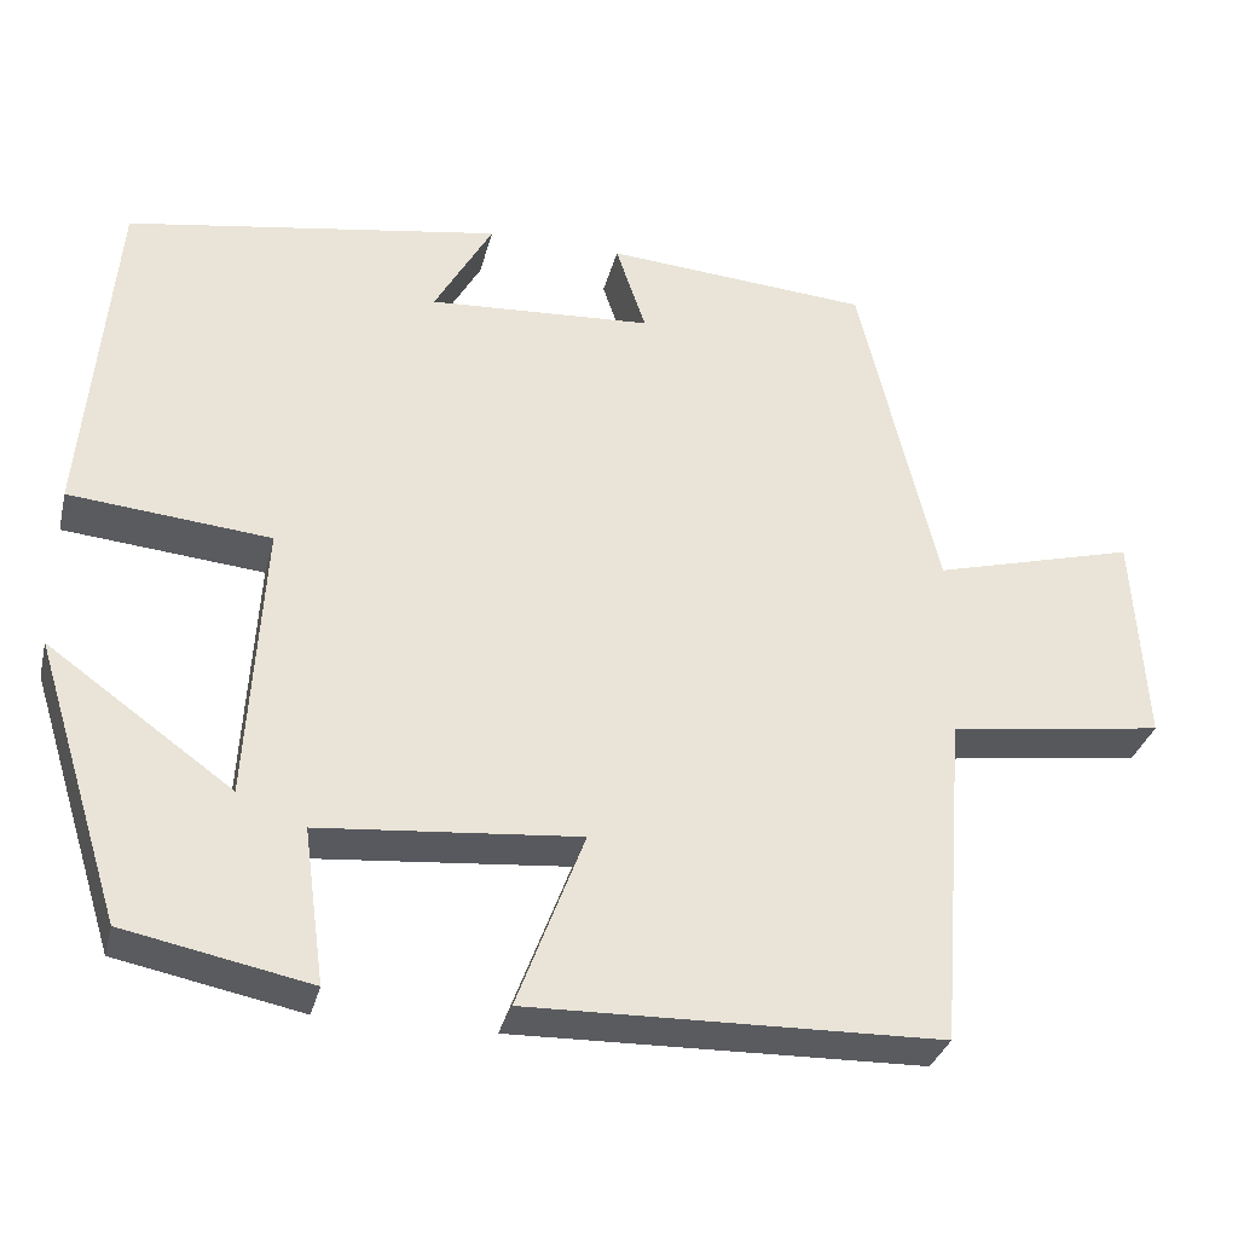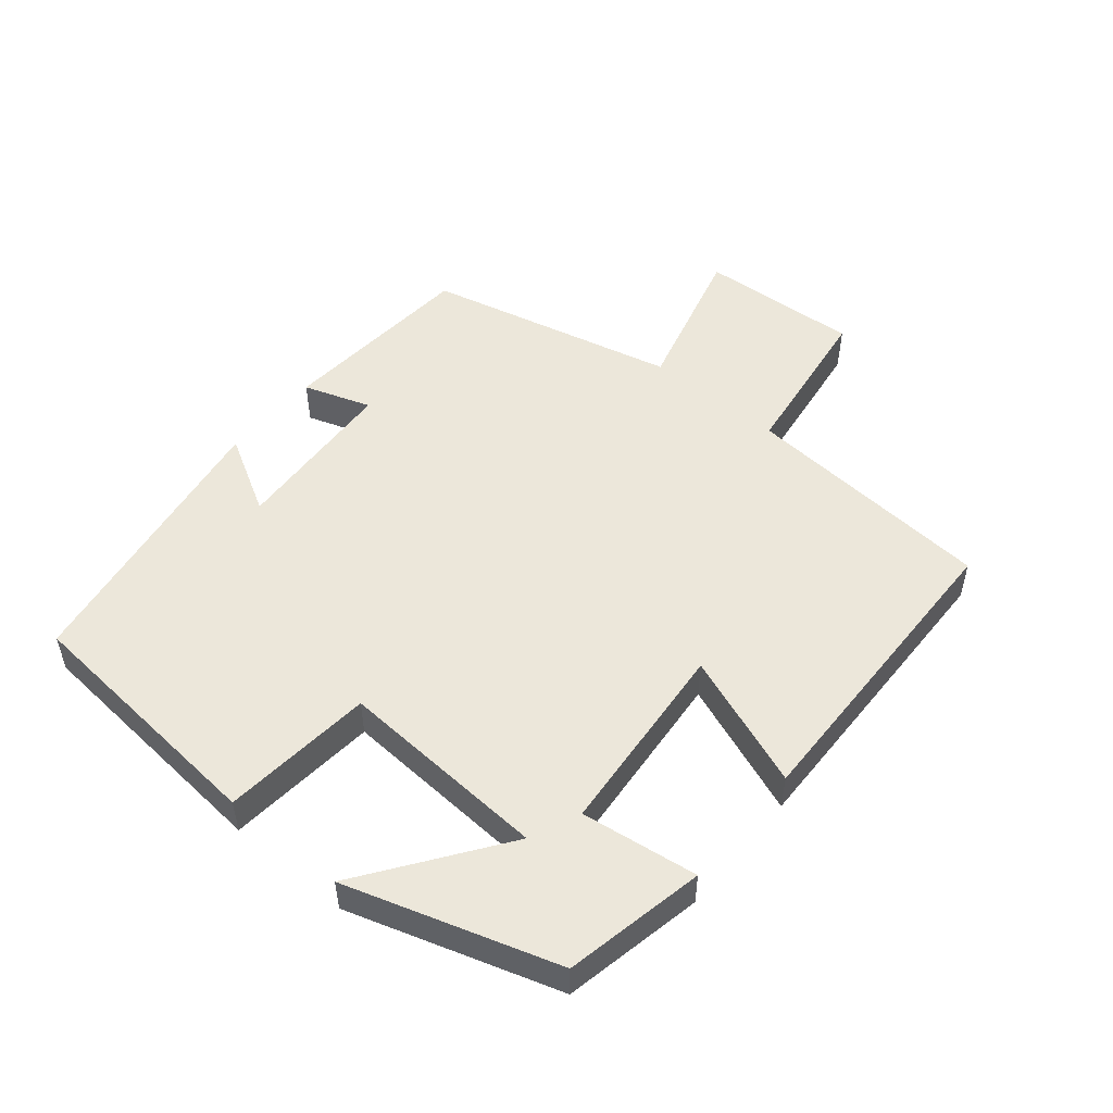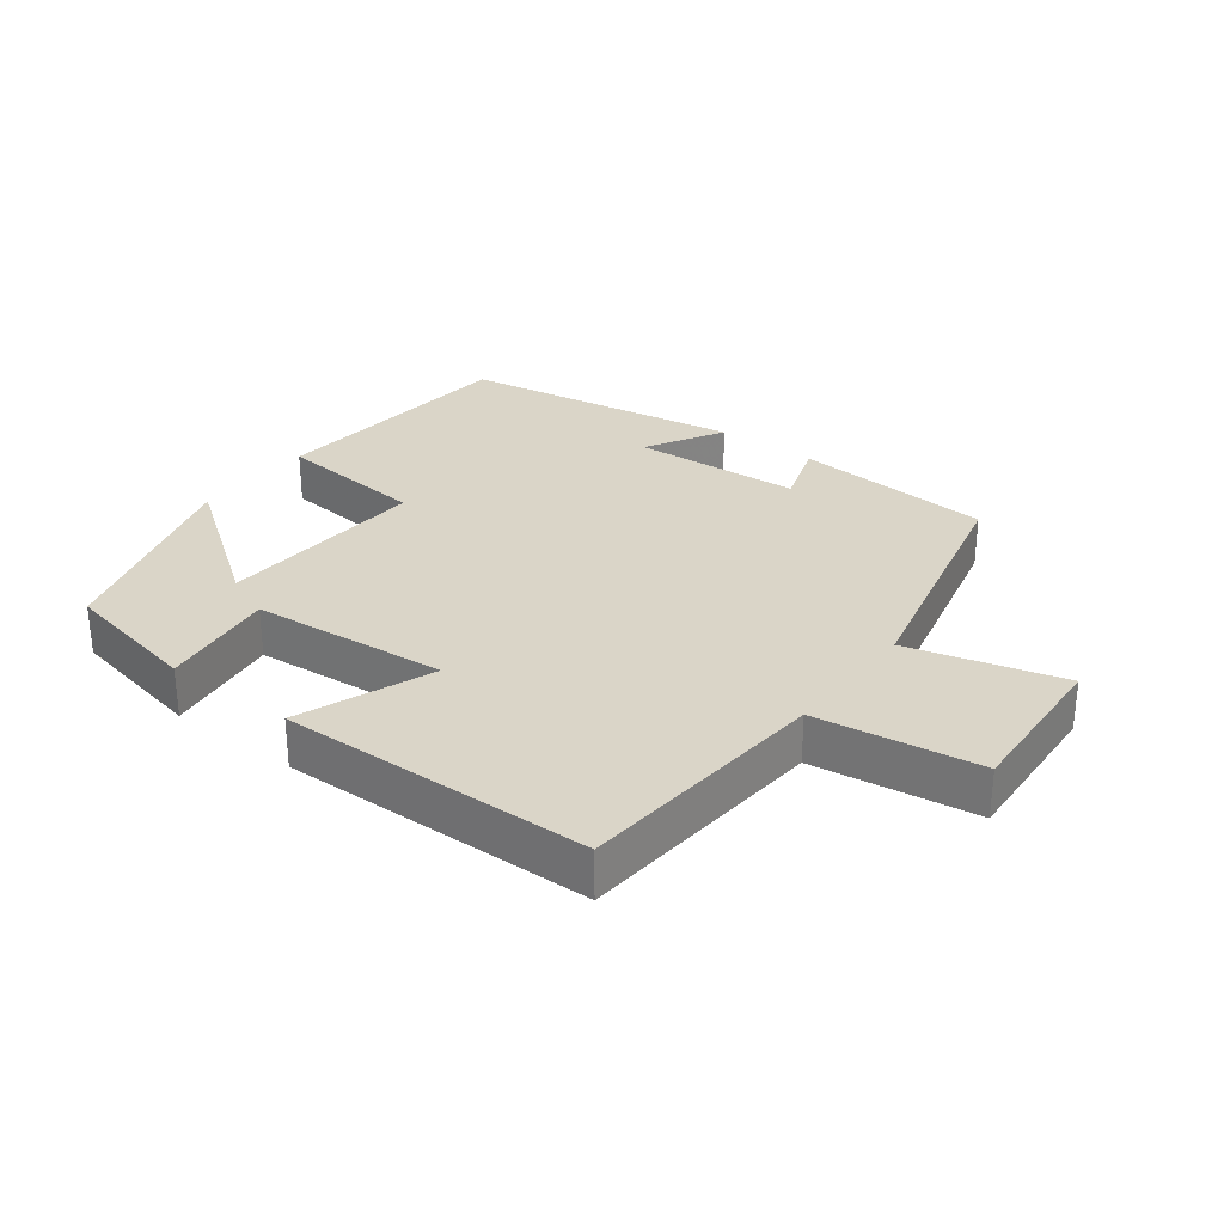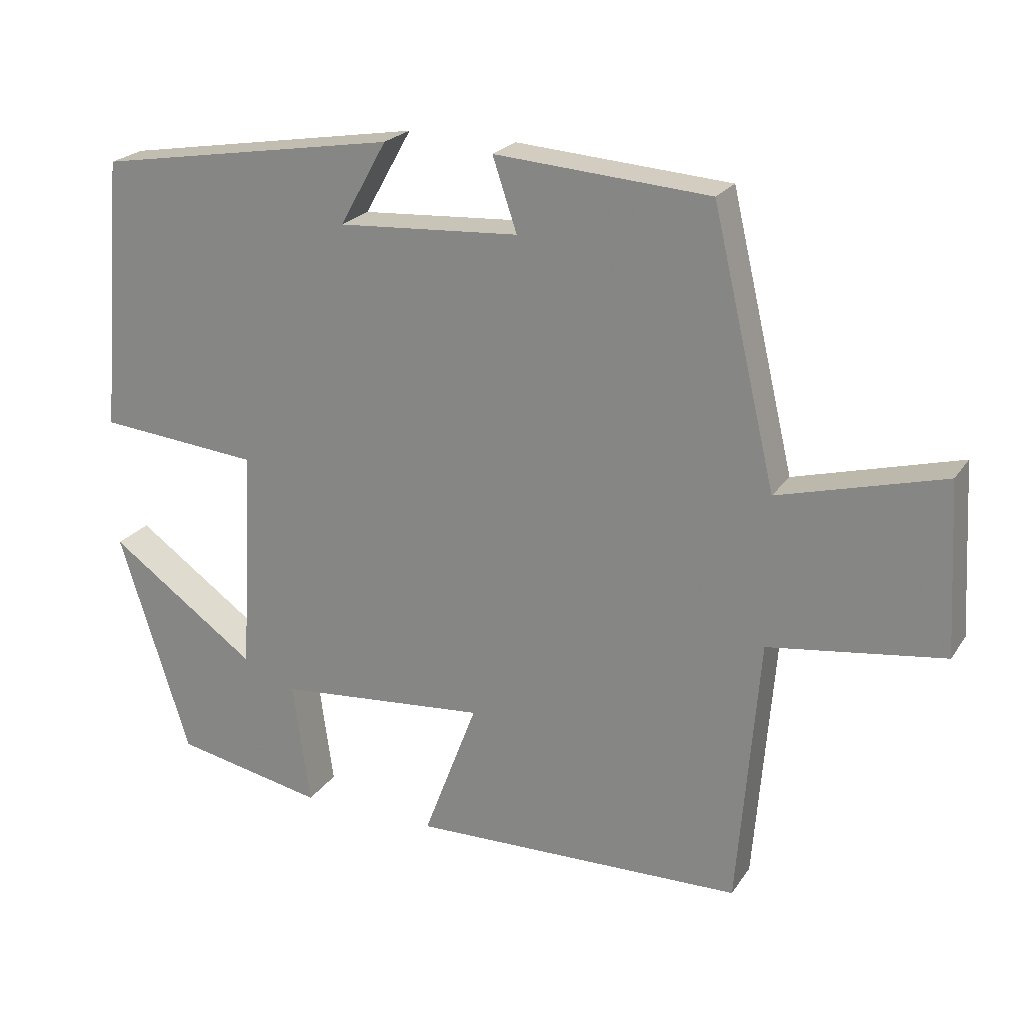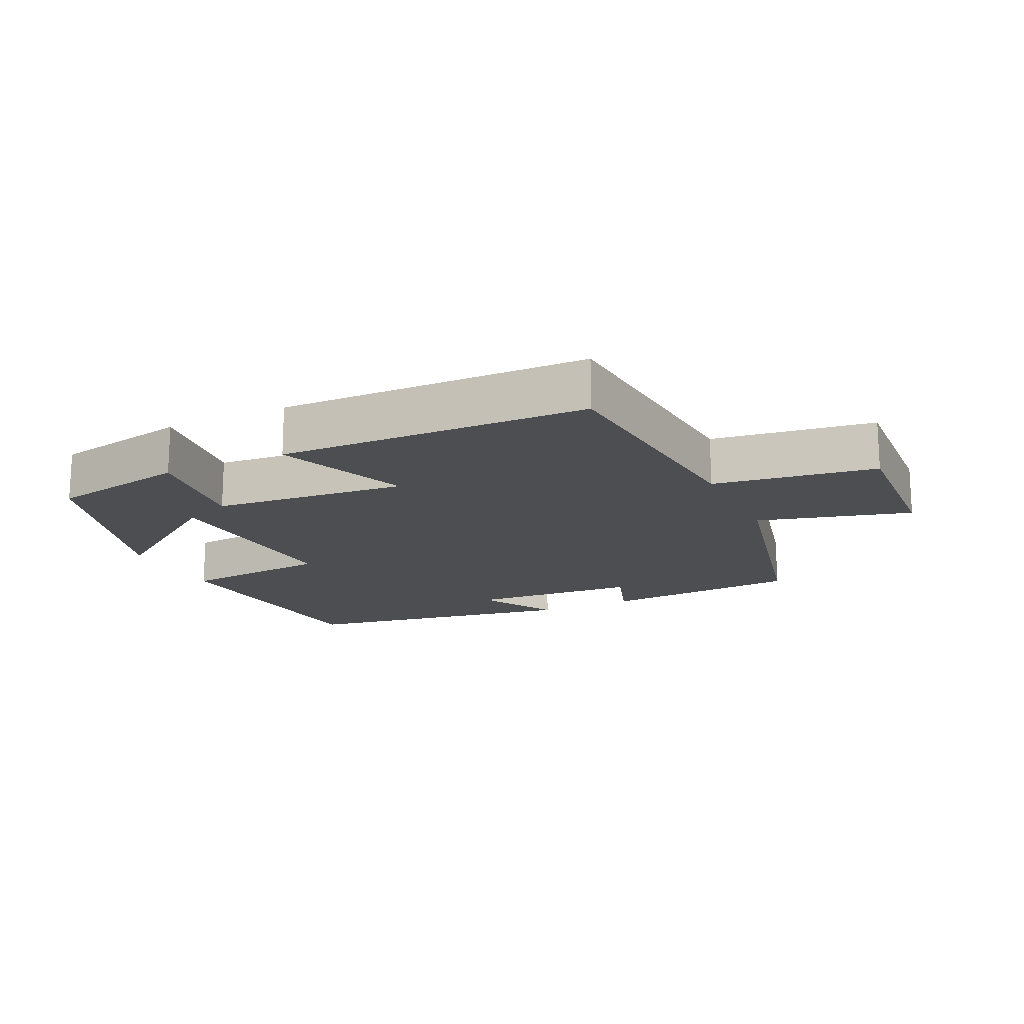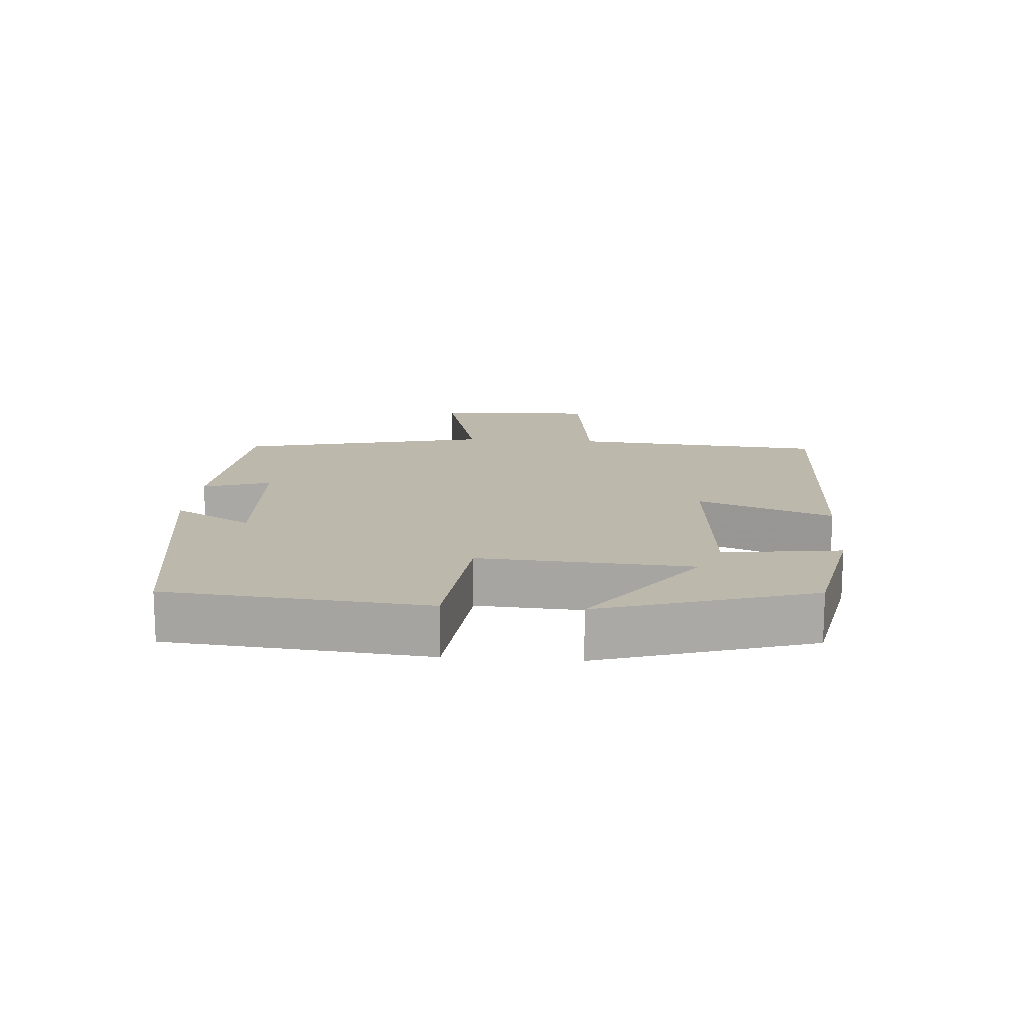
<metadata>
{"format":"obj","ext":"obj","renderer":"f3d","projection":"perspective","resolution":1024,"background":"white","views":[{"elev":-32.4,"azim":166.3,"up":"+Z"},{"elev":51.1,"azim":129.8,"up":"+Y"},{"elev":29.4,"azim":-142.7,"up":"+Y"},{"elev":22.5,"azim":-154.9,"up":"+Z"},{"elev":-16.6,"azim":-154.5,"up":"+Y"},{"elev":14.6,"azim":94.6,"up":"+Y"}]}
</metadata>
<code>
v 0.401 0.07 -0.458
v 0.191 0.07 -0.5
v 0.215 0.07 -0.325
v -0.079 0.07 -0.299
v -0.003 0.07 -0.5
v -0.47 0.07 -0.489
v -0.5 0.07 -0.11
v -0.744 0.07 -0.076
v -0.73 0.07 0.164
v -0.5 0.07 0.102
v -0.411 0.07 0.478
v -0.111 0.07 0.5
v -0.145 0.07 0.399
v 0.109 0.07 0.383
v 0.043 0.07 0.5
v 0.467 0.07 0.43
v 0.5 0.07 0.044
v 0.273 0.07 0.023
v 0.291 0.07 -0.293
v 0.5 0.07 -0.144
v 0.401 0 -0.458
v 0.191 0 -0.5
v 0.215 0 -0.325
v -0.079 0 -0.299
v -0.003 0 -0.5
v -0.47 0 -0.489
v -0.5 0 -0.11
v -0.744 0 -0.076
v -0.73 0 0.164
v -0.5 0 0.102
v -0.411 0 0.478
v -0.111 0 0.5
v -0.145 0 0.399
v 0.109 0 0.383
v 0.043 0 0.5
v 0.467 0 0.43
v 0.5 0 0.044
v 0.273 0 0.023
v 0.291 0 -0.293
v 0.5 0 -0.144
f 19 20 1 2
f 18 19 2 3
f 16 17 18
f 14 15 16
f 14 16 18
f 18 3 4
f 14 18 4
f 13 14 4
f 10 11 12 13
f 7 8 9 10
f 6 7 10
f 5 6 10
f 4 5 10
f 4 10 13
f 22 21 40 39
f 23 22 39 38
f 38 37 36
f 36 35 34
f 38 36 34
f 24 23 38
f 24 38 34
f 24 34 33
f 33 32 31 30
f 30 29 28 27
f 30 27 26
f 30 26 25
f 30 25 24
f 33 30 24
f 1 21 22 2
f 2 22 23 3
f 3 23 24 4
f 4 24 25 5
f 5 25 26 6
f 6 26 27 7
f 7 27 28 8
f 8 28 29 9
f 9 29 30 10
f 10 30 31 11
f 11 31 32 12
f 12 32 33 13
f 13 33 34 14
f 14 34 35 15
f 15 35 36 16
f 16 36 37 17
f 17 37 38 18
f 18 38 39 19
f 19 39 40 20
f 20 40 21 1

</code>
